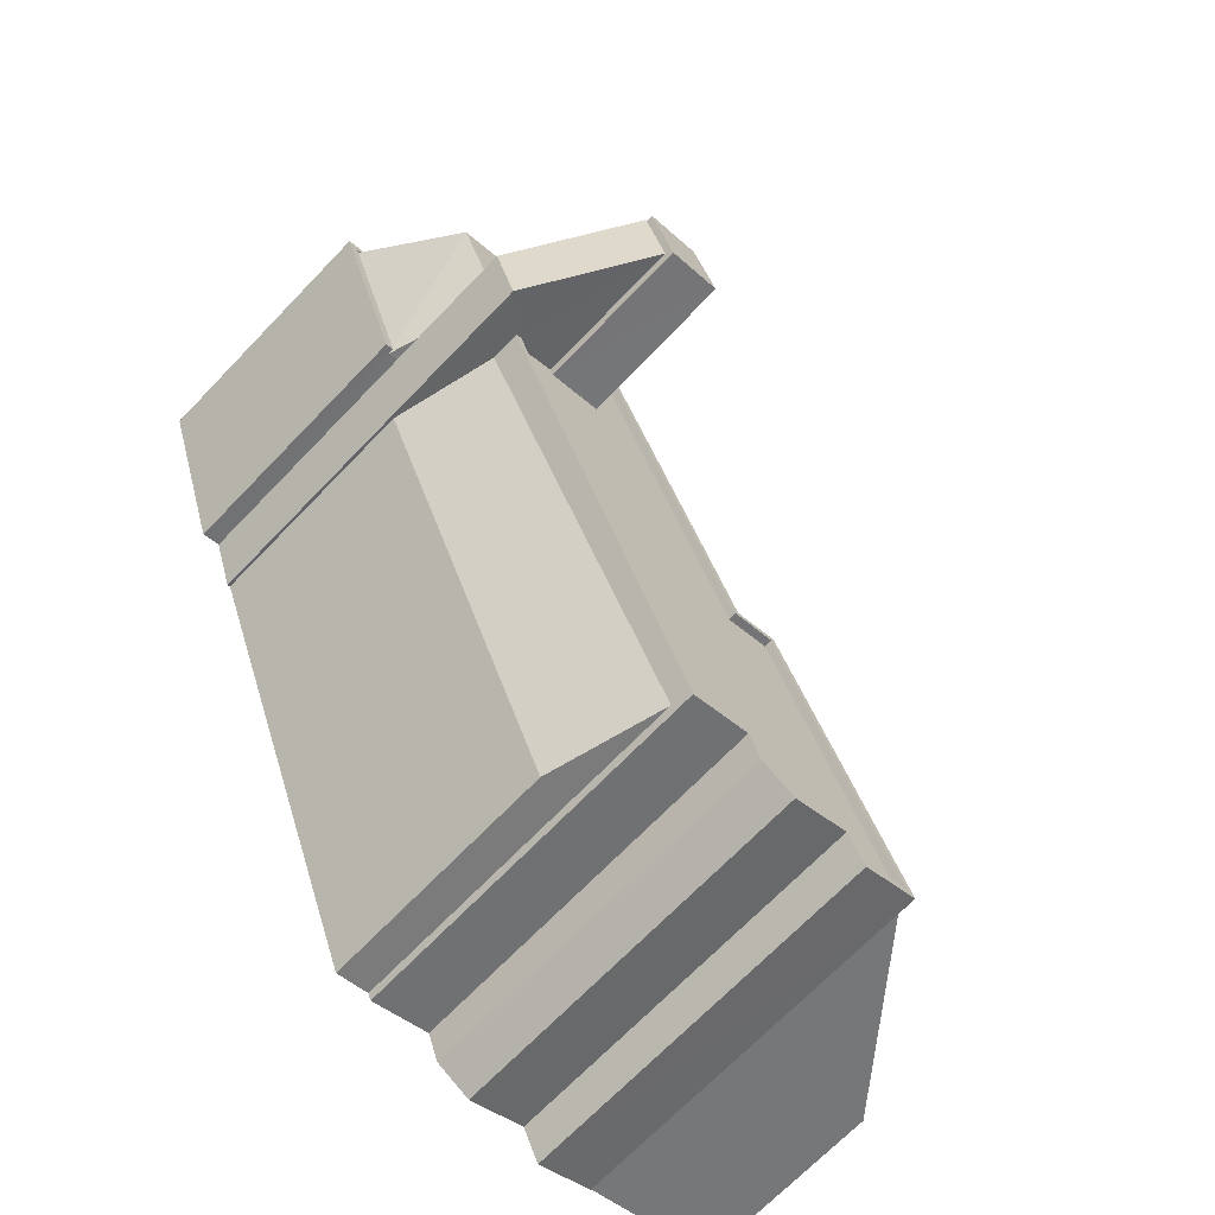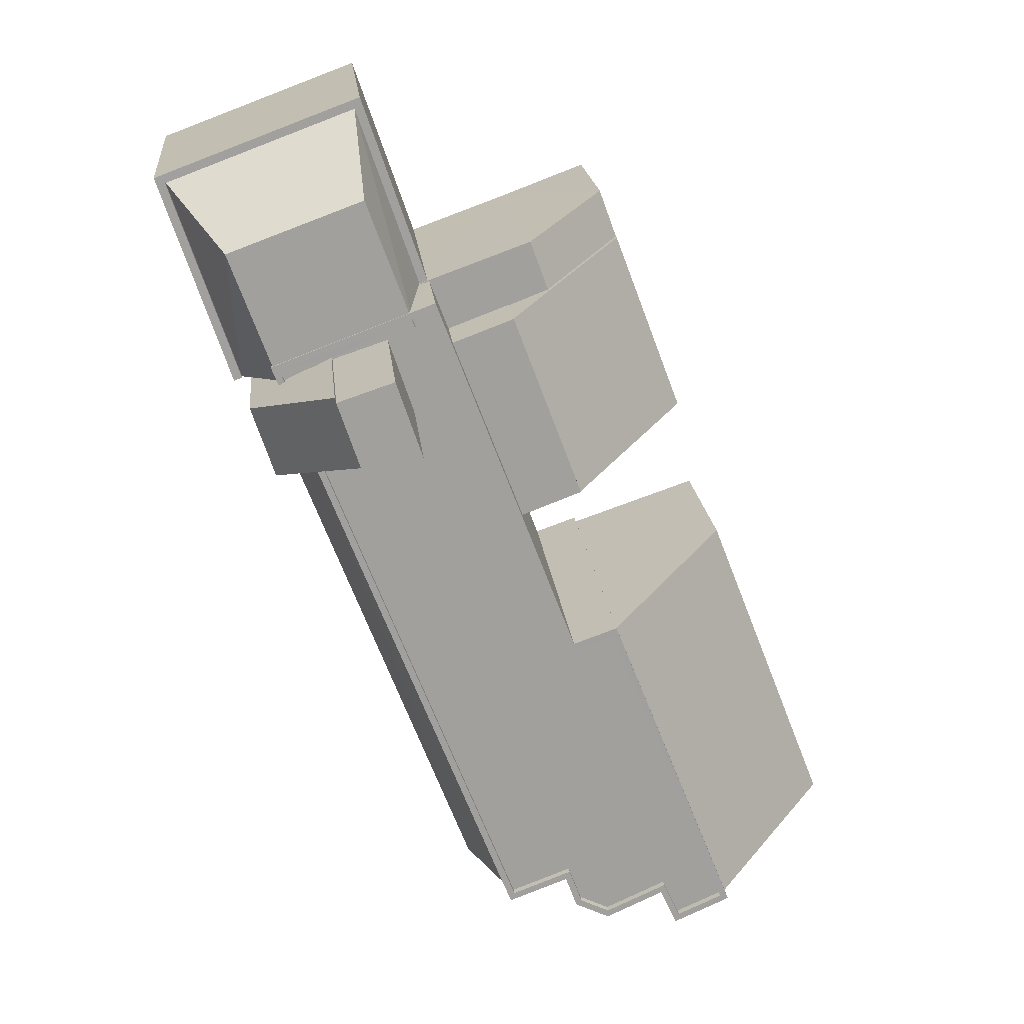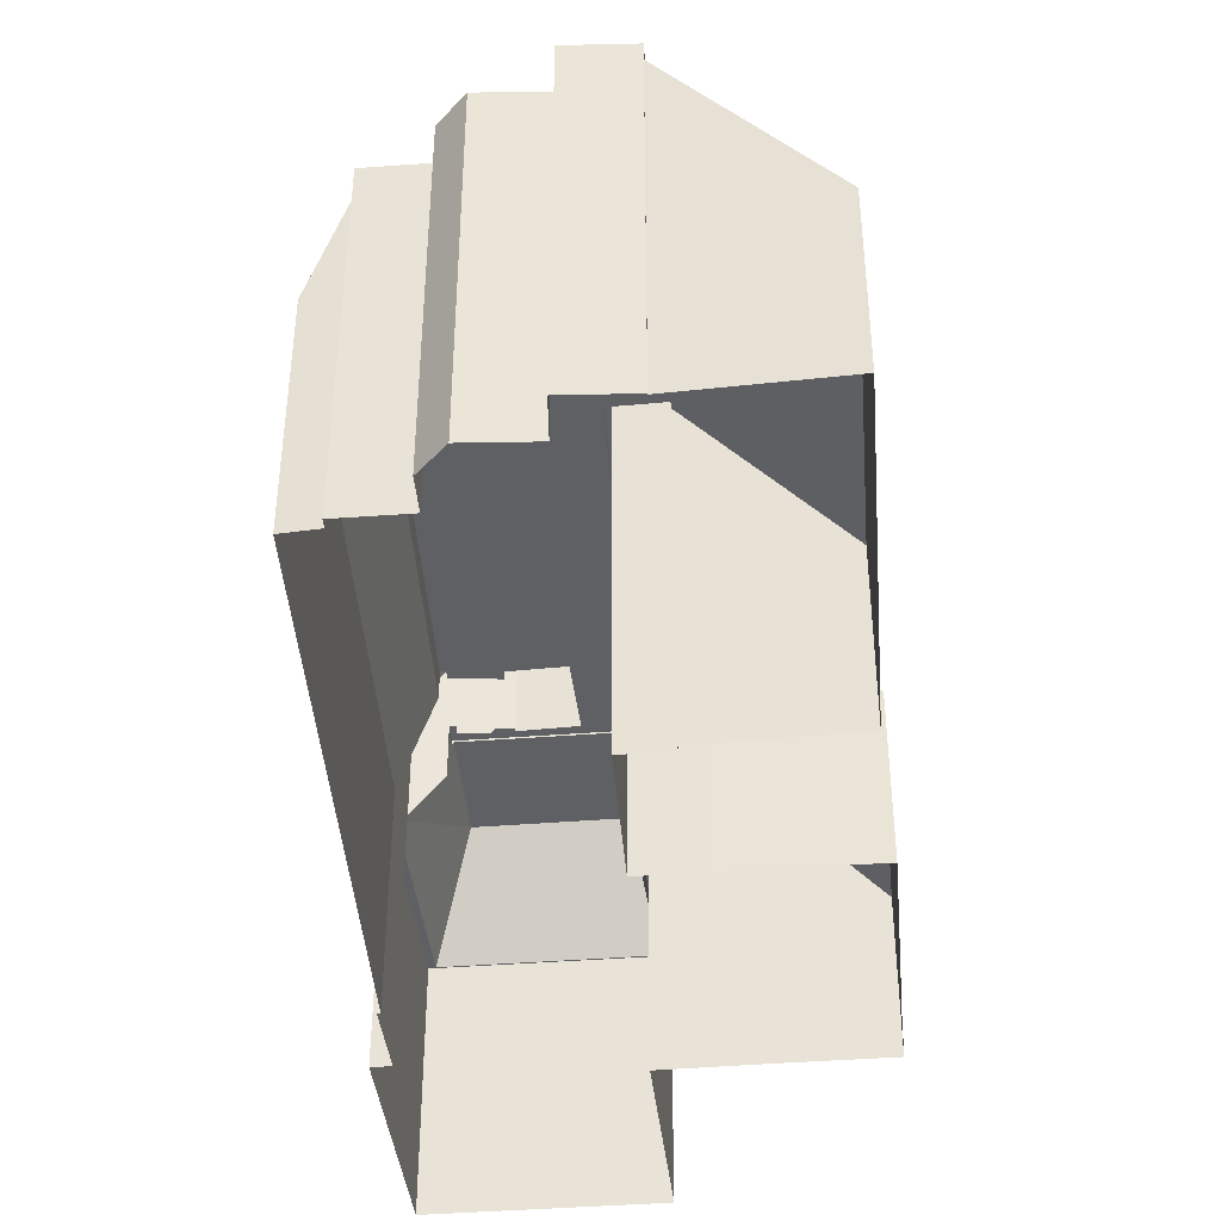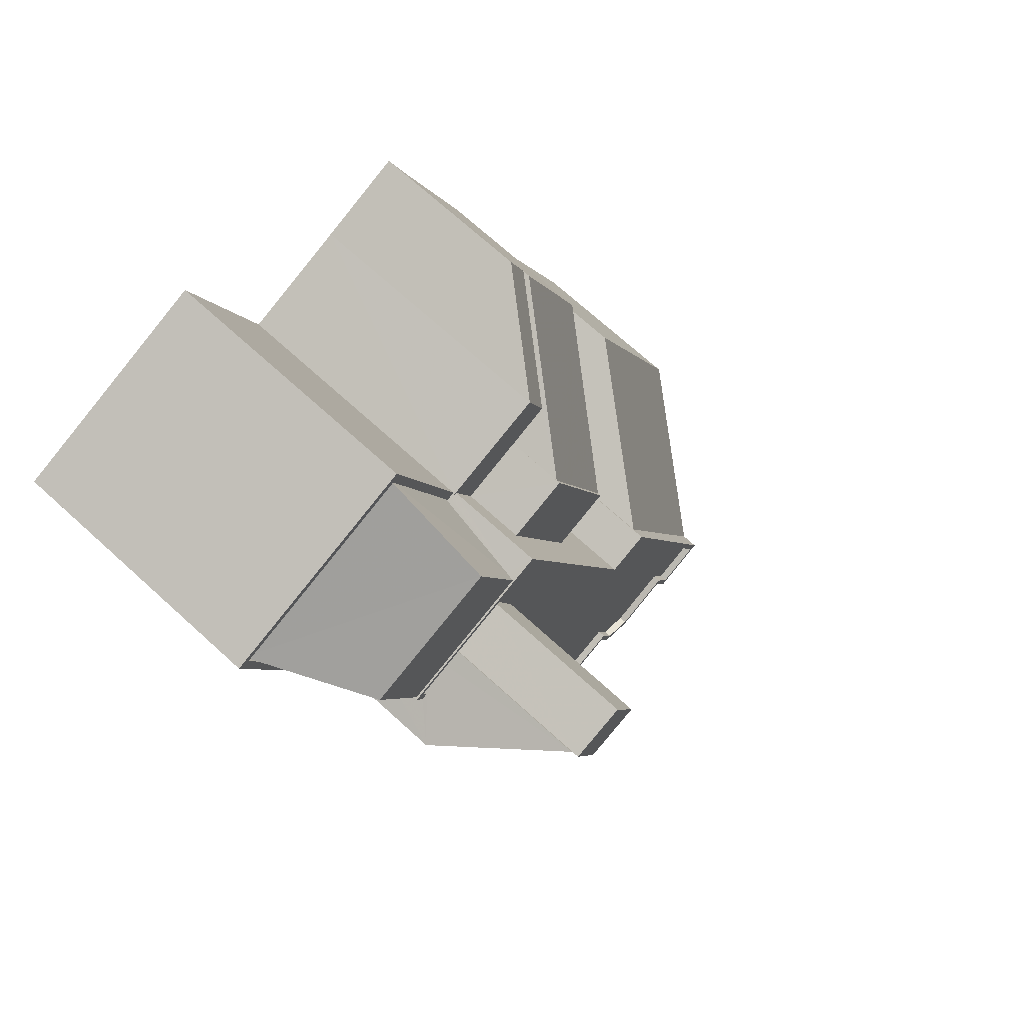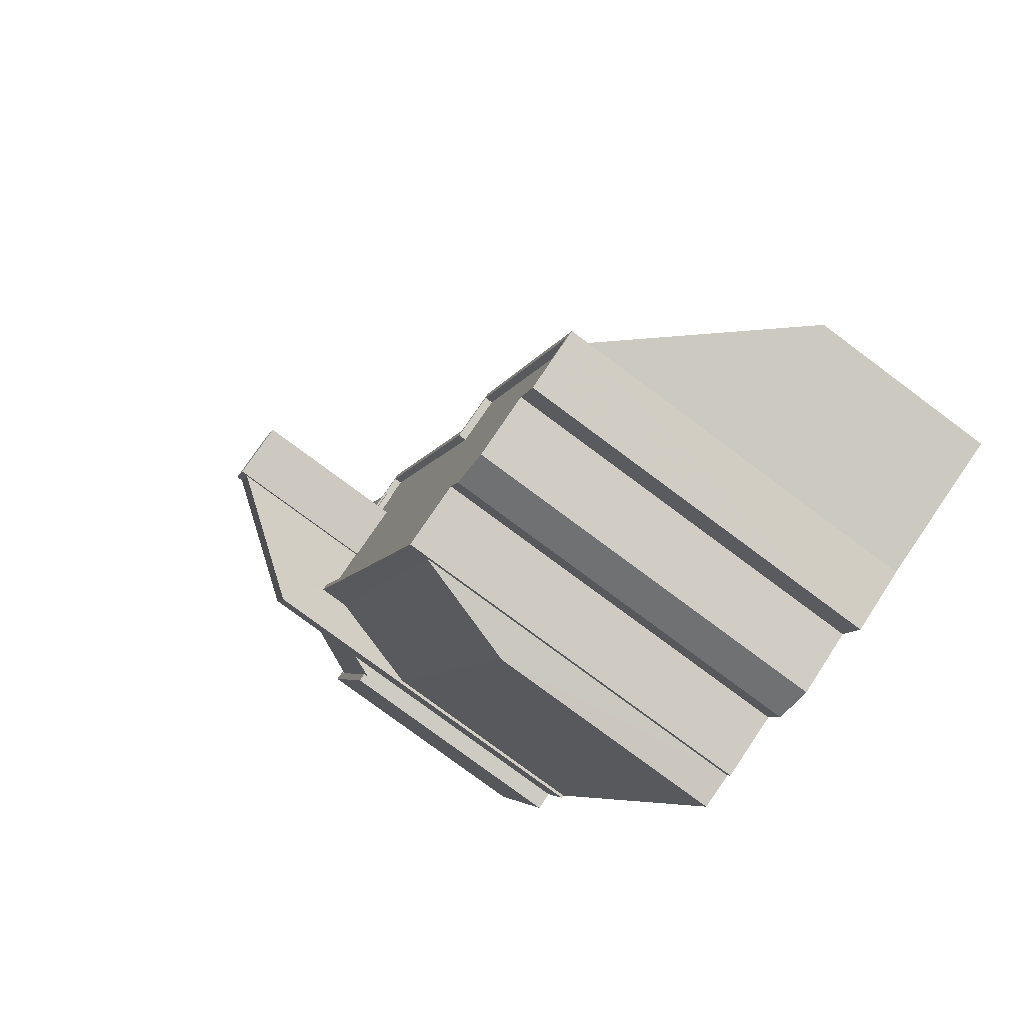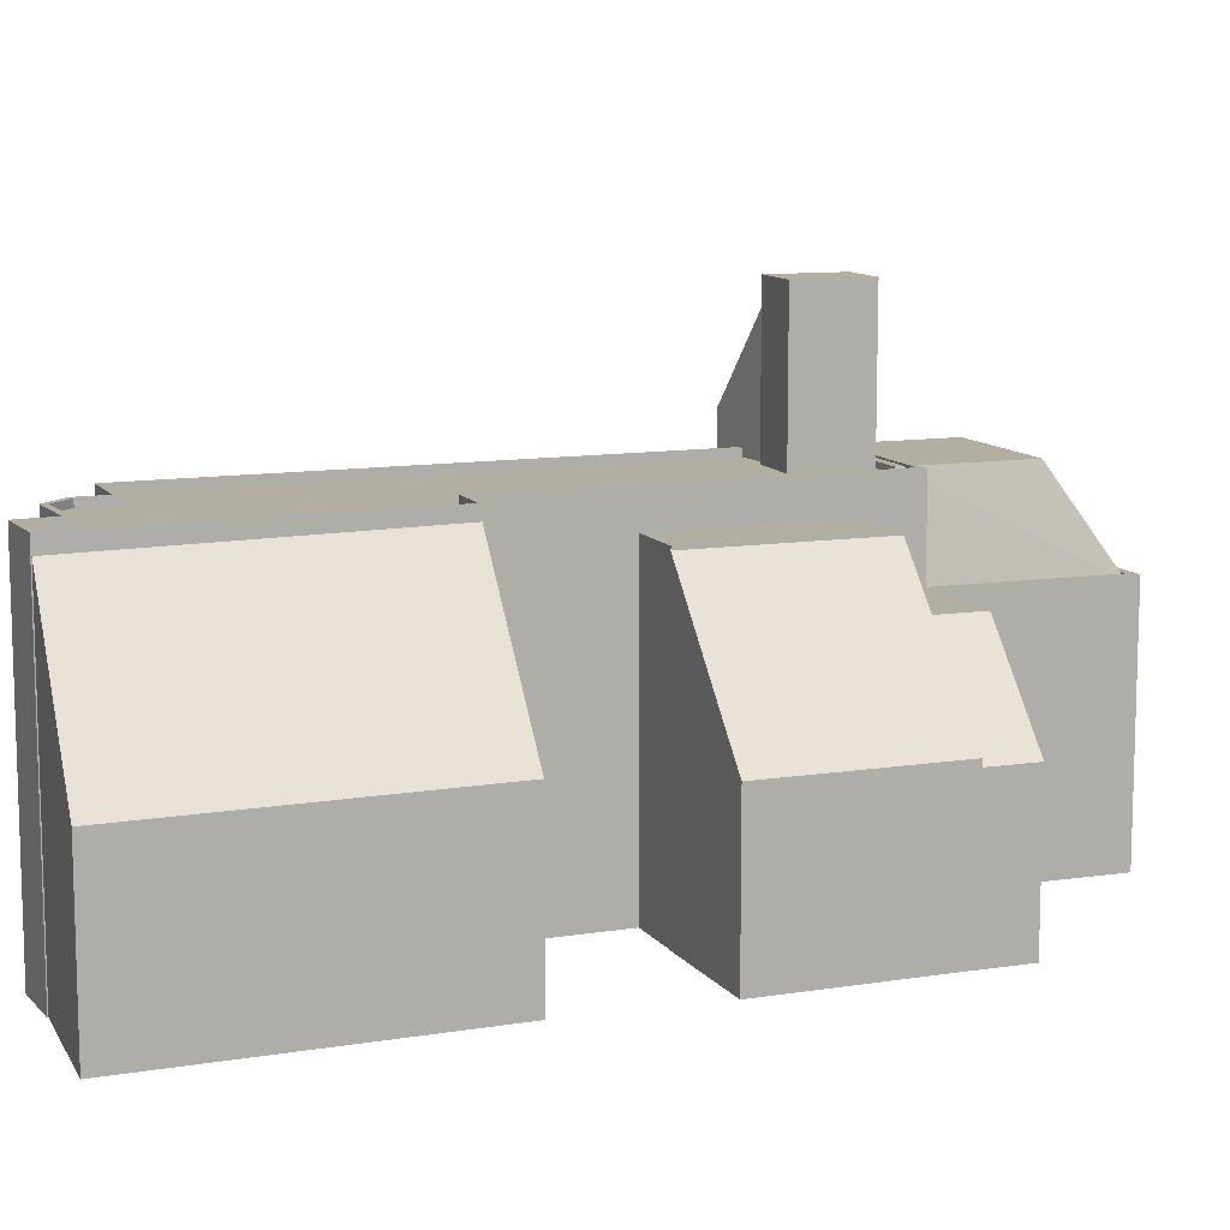
<metadata>
{"format":"obj","ext":"obj","renderer":"f3d","projection":"perspective","resolution":1024,"background":"white","views":[{"elev":-69.6,"azim":-43.9,"up":"+Y"},{"elev":18.7,"azim":-5.5,"up":"+Y"},{"elev":-42.8,"azim":25.7,"up":"+Z"},{"elev":71.2,"azim":-47.7,"up":"+Y"},{"elev":-78.6,"azim":53.4,"up":"+Y"},{"elev":10.8,"azim":89.2,"up":"+Z"}]}
</metadata>
<code>
v -9424 -3.683e+04 18.11
v -9427 -3.682e+04 18.12
v -9423 -3.683e+04 18.11
v -9408 -3.686e+04 18.09
v -9409 -3.686e+04 18.09
v -9406 -3.686e+04 18.09
v -9413 -3.686e+04 18.1
v -9408 -3.684e+04 18.1
v -9411 -3.686e+04 18.1
v -9411 -3.686e+04 18.1
v -9403 -3.686e+04 18.09
v -9404 -3.686e+04 18.09
v -9401 -3.686e+04 18.09
v -9415 -3.683e+04 18.11
v -9418 -3.682e+04 18.11
v -9422 -3.683e+04 18.11
v -9422 -3.683e+04 18.11
v -9400 -3.686e+04 18.09
v -9400 -3.684e+04 18.09
v -9394 -3.686e+04 18.08
v -9410 -3.683e+04 18.1
v -9406 -3.682e+04 18.1
v -9405 -3.683e+04 18.1
v -9402 -3.683e+04 18.09
v -9408 -3.684e+04 18.1
v -9408 -3.684e+04 18.1
v -9406 -3.684e+04 18.1
v -9406 -3.684e+04 18.1
v -9411 -3.684e+04 18.1
v -9421 -3.683e+04 33.1
v -9413 -3.686e+04 28.62
v -9411 -3.686e+04 33.53
v -9422 -3.683e+04 28.45
v -9406 -3.684e+04 34.45
v -9406 -3.684e+04 34.45
v -9400 -3.686e+04 34.44
v -9403 -3.686e+04 34.45
v -9403 -3.686e+04 34.45
v -9408 -3.684e+04 34.45
v -9415 -3.683e+04 34.46
v -9415 -3.683e+04 34.46
v -9422 -3.683e+04 34.47
v -9422 -3.683e+04 34.47
v -9404 -3.686e+04 34.45
v -9406 -3.686e+04 34.45
v -9406 -3.686e+04 34.45
v -9422 -3.683e+04 34.47
v -9408 -3.686e+04 34.45
v -9411 -3.686e+04 34.45
v -9411 -3.686e+04 34.45
v -9421 -3.683e+04 34.46
v -9409 -3.686e+04 34.45
v -9408 -3.686e+04 34.45
v -9420 -3.683e+04 34.46
v -9422 -3.683e+04 34.47
v -9408 -3.684e+04 34.45
v -9408 -3.686e+04 34.45
v -9404 -3.686e+04 34.45
v -9401 -3.686e+04 34.44
v -9422 -3.683e+04 34.12
v -9421 -3.683e+04 34.12
v -9422 -3.683e+04 34.12
v -9420 -3.683e+04 34.12
v -9401 -3.686e+04 34.09
v -9406 -3.684e+04 34.1
v -9404 -3.686e+04 34.1
v -9403 -3.686e+04 34.1
v -9416 -3.683e+04 34.11
v -9408 -3.684e+04 34.1
v -9415 -3.683e+04 34.11
v -9408 -3.686e+04 34.1
v -9416 -3.683e+04 34.11
v -9416 -3.683e+04 34.11
v -9406 -3.686e+04 34.1
v -9408 -3.686e+04 34.1
v -9411 -3.686e+04 34.1
v -9420 -3.683e+04 34.11
v -9419 -3.683e+04 34.11
v -9417 -3.683e+04 34.11
v -9419 -3.683e+04 34.11
v -9418 -3.683e+04 34.11
v -9418 -3.683e+04 34.11
v -9411 -3.684e+04 32.72
v -9408 -3.684e+04 32.72
v -9411 -3.683e+04 32.72
v -9414 -3.683e+04 32.73
v -9400 -3.686e+04 33.66
v -9394 -3.686e+04 26.24
v -9400 -3.684e+04 26.32
v -9406 -3.684e+04 33.85
v -9405 -3.683e+04 25.7
v -9411 -3.683e+04 32.56
v -9402 -3.683e+04 25.7
v -9408 -3.684e+04 32.56
v -9408 -3.684e+04 32.64
v -9408 -3.684e+04 32.64
v -9410 -3.683e+04 29.99
v -9405 -3.683e+04 25.38
v -9406 -3.682e+04 25.38
v -9405 -3.683e+04 25.38
v -9409 -3.683e+04 29.99
v -9415 -3.683e+04 29.99
v -9415 -3.683e+04 29.99
v -9410 -3.683e+04 29.98
v -9409 -3.683e+04 29.98
v -9411 -3.683e+04 29.98
v -9415 -3.683e+04 29.99
v -9411 -3.683e+04 29.98
v -9414 -3.683e+04 29.99
v -9418 -3.683e+04 41.01
v -9423 -3.683e+04 35.86
v -9422 -3.683e+04 35.86
v -9419 -3.683e+04 41.01
v -9419 -3.683e+04 41.01
v -9424 -3.683e+04 29.65
v -9422 -3.683e+04 34.19
v -9424 -3.682e+04 34.39
v -9422 -3.683e+04 34.39
v -9422 -3.683e+04 34.22
v -9427 -3.682e+04 29.66
v -9418 -3.682e+04 34.39
v -9418 -3.682e+04 29.65
v -9416 -3.683e+04 34.02
v -9415 -3.683e+04 29.65
v -9416 -3.683e+04 34.17
v -9416 -3.683e+04 34.38
v -9416 -3.683e+04 34.38
v -9416 -3.683e+04 34.38
v -9424 -3.683e+04 29.9
v -9424 -3.683e+04 29.9
v -9427 -3.682e+04 29.91
v -9427 -3.682e+04 29.91
v -9418 -3.682e+04 29.9
v -9418 -3.682e+04 29.9
v -9415 -3.683e+04 29.9
v -9415 -3.683e+04 29.9
v -9415 -3.683e+04 29.9
v -9415 -3.683e+04 29.9
v -9418 -3.683e+04 41.33
v -9416 -3.683e+04 41.33
v -9417 -3.683e+04 41.33
v -9419 -3.683e+04 41.33
v -9420 -3.683e+04 34.39
v -9422 -3.683e+04 34.39
v -9422 -3.683e+04 34.39
v -9419 -3.683e+04 34.38
v -9419 -3.683e+04 34.38
v -9422 -3.683e+04 31.87
v -9422 -3.683e+04 34.24
v -9423 -3.683e+04 29.89
v -9423 -3.683e+04 29.65
f 1 2 3
f 4 5 6
f 7 8 9
f 9 5 10
f 11 12 13
f 6 5 12
f 14 2 15
f 16 3 17
f 7 17 8
f 11 13 18
f 13 19 20
f 21 22 23
f 24 25 26
f 23 24 26
f 26 14 21
f 27 19 13
f 8 28 27
f 29 8 17
f 29 14 26
f 3 2 14
f 9 8 5
f 27 13 12
f 12 5 27
f 17 3 14
f 23 26 21
f 5 8 27
f 14 29 17
f 30 31 32
f 30 33 31
f 34 35 36
f 37 36 38
f 34 39 35
f 40 39 41
f 42 43 41
f 37 38 44
f 45 46 44
f 42 47 43
f 46 45 48
f 49 50 51
f 52 48 53
f 49 52 50
f 51 50 54
f 47 55 43
f 43 40 41
f 40 56 39
f 50 52 57
f 35 39 56
f 45 44 58
f 36 35 59
f 48 45 53
f 52 53 57
f 36 59 38
f 44 38 58
f 60 61 62
f 60 63 61
f 64 65 66
f 67 64 66
f 68 69 70
f 71 65 69
f 72 70 73
f 74 66 71
f 75 74 71
f 76 69 77
f 78 79 72
f 71 69 76
f 78 80 79
f 77 81 82
f 79 68 72
f 81 69 68
f 66 65 71
f 72 68 70
f 77 69 81
f 83 84 85
f 86 83 85
f 87 88 89
f 90 87 89
f 91 92 93
f 93 94 95
f 94 96 95
f 92 94 93
f 97 98 99
f 99 98 100
f 101 98 97
f 102 103 104
f 105 104 106
f 102 107 103
f 105 106 108
f 106 103 109
f 104 103 106
f 110 111 112
f 113 111 114
f 111 110 114
f 115 116 117
f 117 116 118
f 119 116 115
f 117 120 115
f 120 117 121
f 122 120 121
f 123 124 122
f 125 126 72
f 73 125 72
f 121 123 122
f 121 127 123
f 125 128 126
f 129 130 131
f 132 129 131
f 133 132 134
f 135 136 137
f 133 134 138
f 138 134 137
f 134 135 137
f 132 131 134
f 139 140 141
f 142 139 141
f 143 144 145
f 126 128 146
f 147 126 146
f 146 128 144
f 143 146 144
f 127 121 117
f 118 127 117
f 33 7 31
f 33 17 7
f 9 31 7
f 9 32 31
f 51 32 49
f 49 32 10
f 51 30 32
f 10 32 9
f 109 103 86
f 29 83 8
f 103 41 86
f 8 83 39
f 83 41 39
f 86 41 83
f 34 28 8
f 39 34 8
f 28 90 27
f 87 18 13
f 34 90 28
f 36 87 90
f 87 36 18
f 36 90 34
f 36 37 11
f 18 36 11
f 37 12 11
f 37 44 12
f 44 6 12
f 44 46 6
f 46 4 6
f 46 48 4
f 48 5 4
f 48 52 5
f 52 10 5
f 52 49 10
f 41 127 42
f 116 42 118
f 41 103 123
f 124 123 135
f 135 107 136
f 103 107 123
f 127 41 123
f 42 127 118
f 123 107 135
f 119 42 116
f 148 47 119
f 119 47 42
f 62 149 60
f 144 43 145
f 149 145 55
f 60 149 55
f 145 43 55
f 70 125 73
f 144 128 43
f 40 125 70
f 128 125 40
f 128 40 43
f 77 50 76
f 77 54 50
f 56 40 70
f 69 56 70
f 35 69 65
f 35 56 69
f 59 65 64
f 59 35 65
f 59 64 67
f 38 59 67
f 38 67 66
f 58 38 66
f 58 66 74
f 45 58 74
f 45 74 75
f 53 45 75
f 53 75 71
f 57 53 71
f 57 71 76
f 50 57 76
f 94 84 96
f 26 96 29
f 29 96 83
f 96 84 83
f 109 86 85
f 106 109 85
f 108 106 92
f 106 85 92
f 92 84 94
f 92 85 84
f 88 20 19
f 89 88 19
f 13 20 88
f 87 13 88
f 27 89 19
f 27 90 89
f 98 91 100
f 23 100 24
f 24 100 93
f 100 91 93
f 93 95 25
f 24 93 25
f 96 25 95
f 96 26 25
f 105 108 101
f 101 91 98
f 108 92 101
f 101 92 91
f 100 22 99
f 100 23 22
f 21 99 22
f 99 104 97
f 21 104 99
f 104 101 97
f 104 105 101
f 137 102 138
f 14 138 21
f 21 138 104
f 138 102 104
f 137 107 102
f 137 136 107
f 16 17 33
f 16 33 112
f 112 54 110
f 110 54 82
f 30 112 33
f 82 54 77
f 112 30 51
f 112 51 54
f 150 151 112
f 3 16 151
f 150 112 111
f 151 16 112
f 146 143 113
f 113 143 111
f 148 150 111
f 55 63 60
f 143 63 55
f 47 148 111
f 55 47 111
f 143 55 111
f 80 78 147
f 80 147 114
f 147 113 114
f 147 146 113
f 151 115 3
f 3 115 1
f 1 115 129
f 115 130 129
f 2 129 132
f 2 1 129
f 133 2 132
f 133 15 2
f 15 138 14
f 15 133 138
f 149 62 61
f 119 115 148
f 151 150 115
f 115 150 148
f 143 145 63
f 63 145 61
f 145 149 61
f 78 126 147
f 78 72 126
f 120 130 115
f 120 131 130
f 134 131 120
f 122 134 120
f 135 134 122
f 124 135 122
f 140 79 141
f 140 68 79
f 81 68 140
f 139 81 140
f 139 142 110
f 142 114 110
f 81 139 110
f 82 81 110
f 142 141 114
f 114 79 80
f 114 141 79

</code>
